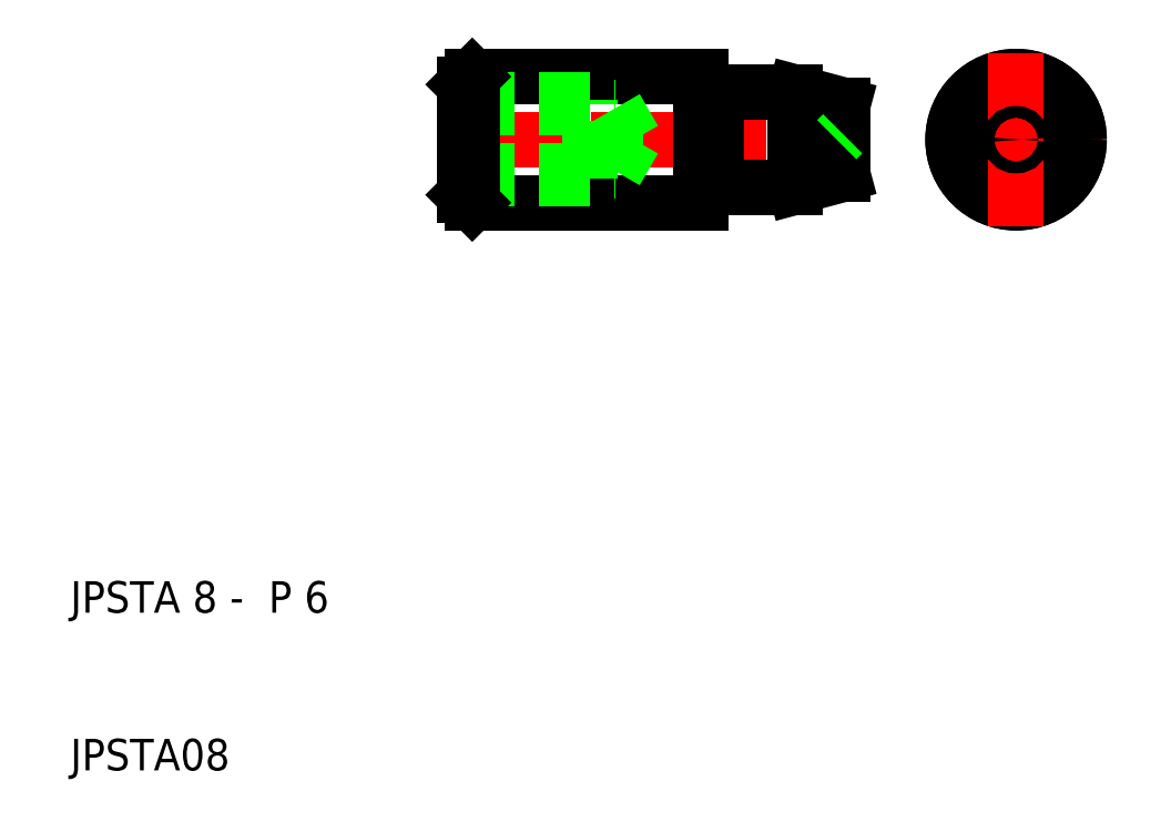
<metadata>
{"format":"dxf","ext":"dxf","renderer":"ezdxf+matplotlib","layout":"modelspace","background":"white","min_lineweight":24,"dpi":150}
</metadata>
<code>
0
SECTION
2
ENTITIES
0
TEXT
8
0
10
10
20
10
30
0
40
2
1
JPSTA08
0
TEXT
8
0
10
10
20
20
30
0
40
2
1
JPSTA 8 -  P 6
0
LINE
8
CENTER
10
33.5
20
50
30
0
11
60.5
21
50
31
0
0
LINE
8
0
10
35.5
20
54
30
0
11
50
21
54
31
0
0
LINE
8
0
10
35.5
20
46
30
0
11
50
21
46
31
0
0
LINE
8
0
10
35
20
47.99
30
0
11
44.6
21
47.99
31
0
0
LINE
8
0
10
35
20
47.5
30
0
11
43
21
47.5
31
0
0
LINE
8
0
10
35
20
52.5
30
0
11
43
21
52.5
31
0
0
LINE
8
0
10
35
20
52.01
30
0
11
44.6
21
52.01
31
0
0
LINE
8
0
10
35.5
20
54
30
0
11
35.5
21
46
31
0
0
LINE
8
0
10
35
20
46.5
30
0
11
35
21
53.5
31
0
0
LINE
8
0
10
35.5
20
46
30
0
11
35.5
21
54
31
0
0
LINE
8
0
10
35.5
20
46
30
0
11
35
21
46.5
31
0
0
LINE
8
0
10
35.5
20
54
30
0
11
35
21
53.5
31
0
0
LINE
8
0
10
44.6
20
47.99
30
0
11
44.6
21
52.01
31
0
0
LINE
8
0
10
43
20
47.5
30
0
11
43
21
52.5
31
0
0
LINE
8
0
10
44.6
20
47.99
30
0
11
45.76
21
50
31
0
0
LINE
8
0
10
44.6
20
52.01
30
0
11
45.76
21
50
31
0
0
LINE
8
0
10
51
20
53
30
0
11
56
21
53
31
0
0
LINE
8
0
10
51
20
47
30
0
11
56
21
47
31
0
0
LINE
8
0
10
51
20
53
30
0
11
51
21
47
31
0
0
LINE
8
0
10
50
20
47
30
0
11
50
21
53
31
0
0
ARC
8
0
10
50.1
20
47
30
0
40
0.1
50
90
51
180
0
LINE
8
0
10
50
20
46
30
0
11
50
21
47
31
0
0
LINE
8
0
10
50.9
20
47.1
30
0
11
50.1
21
47.1
31
0
0
ARC
8
0
10
50.9
20
47
30
0
40
0.1
50
0
51
90
0
ARC
8
0
10
50.1
20
53
30
0
40
0.1
50
180
51
270
0
LINE
8
0
10
50
20
54
30
0
11
50
21
53
31
0
0
LINE
8
0
10
50.9
20
52.9
30
0
11
50.1
21
52.9
31
0
0
ARC
8
0
10
50.9
20
53
30
0
40
0.1
50
270
51
0
0
LINE
8
0
10
58.62
20
50
30
0
11
59
21
49.62
31
0
0
LINE
8
0
10
56
20
47
30
0
11
56
21
53
31
0
0
LINE
8
0
10
59
20
52.2
30
0
11
59
21
47.8
31
0
0
LINE
8
0
10
56
20
47
30
0
11
59
21
47.8
31
0
0
LINE
8
0
10
56
20
53
30
0
11
59
21
52.2
31
0
0
LINE
8
0
10
58.62
20
50
30
0
11
59
21
50.38
31
0
0
LINE
8
CENTER
10
65.25
20
50
30
0
11
74.75
21
50
31
0
0
LINE
8
CENTER
10
64.5
20
50
30
0
11
75.5
21
50
31
0
0
CIRCLE
8
0
10
70
20
50
30
0
40
2.196
0
CIRCLE
8
0
10
70
20
50
30
0
40
4
0
CIRCLE
8
0
10
70
20
50
30
0
40
3
0
CIRCLE
8
0
10
70
20
50
30
0
40
4
0
LINE
8
CENTER
10
70
20
45.25
30
0
11
70
21
54.75
31
0
0
LINE
8
CENTER
10
70
20
55.5
30
0
11
70
21
44.5
31
0
0
CIRCLE
8
0
10
70
20
50
30
0
40
0.375
0
ENDSEC
0
EOF

</code>
